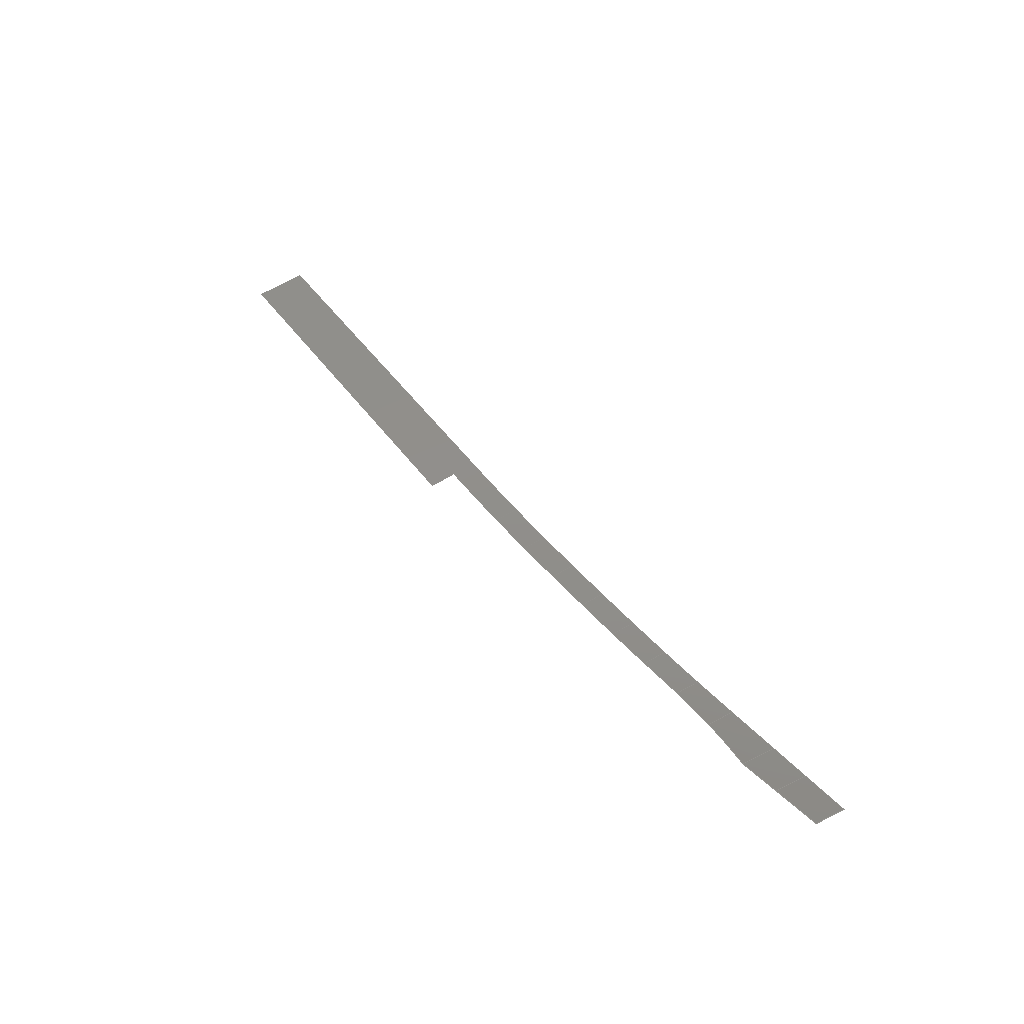
<metadata>
{"format":"iges","ext":"igs","renderer":"f3d","projection":"perspective","resolution":1024,"background":"white","views":[{"elev":52.1,"azim":-125.9,"up":"+Z"}]}
</metadata>
<code>
Data transfer from Napa to IGES
Project: P7975/E
Command: TOIGES YTAI,TYPE=128,K=D
1H,,1H;,4HNapa,9Htemp/yta1,
51HNapa  96-12-03  level D     NAPA Release 96.2   (P),,
32,8,8,8,16,,1,6,1HM,3,0.03,
13H9.711e+05,1e-05,258.2,
4HNN  ,6HSSPA/ ,4,0;
     128       1               1
     128                      14
     128      15               1
     128                      14
     128      29               1
     128                      14
     128      43               1
     128                      14
     128      57               1
     128                      14
     128      71               1
     128                      14
     128      85               1
     128                      14
     128      99               1
     128                      14
     128     113               1
     128                      14
     128     127               1
     128                      14
     128     141               1
     128                      14
     128     155               1
     128                      14
128,3,3,3,3,0,0,1,0,0,                                                 1
0,0,0,0,1,1,1,1,0,0,0,0,1,1,1,1,                                       1
1,1,1,1,1,1,1,1,1,1,1,1,1,1,1,1,                                       1
0,0,10.59,-2.383,0,                                             1
11.11,-4.767,0,11.63,-7.15,                                 1
0,12.15,0,1.821,11.19,                                            1
-2.383,1.788,11.71,-4.767,1.755,                       1
12.24,-7.15,1.722,12.77,0,                                  1
3.642,11.78,-2.383,3.576,12.32,                        1
-4.767,3.51,12.85,-7.15,3.444,                            1
13.38,0,5.463,12.38,-2.383,                               1
5.364,12.92,-4.767,5.266,13.46,                       1
-7.15,5.167,14,                                                     1
0,1,0,1;                                                               1
128,3,3,3,3,0,0,1,0,0,                                                 3
0,0,0,0,1,1,1,1,0,0,0,0,1,1,1,1,                                       3
1,1,1,1,1,1,1,1,1,1,1,1,1,1,1,1,                                       3
6.1,0,9.26,4.067,0,                                             3
9.704,2.033,0,10.15,1e-06,                                3
0,10.59,6.1,1.905,9.84,                                     3
4.067,1.877,10.29,2.033,1.849,                          3
10.74,1e-06,1.821,11.19,6.1,                               3
3.811,10.42,4.067,3.755,10.88,                         3
2.033,3.698,11.33,1e-06,3.642,                            3
11.78,6.1,5.716,11,4.067,                                3
5.632,11.46,2.033,5.548,11.92,                        3
1e-06,5.463,12.38,                                            3
0,1,0,1;                                                               3
128,3,3,3,3,0,0,1,0,0,                                                 5
0,0,0,0,1,1,1,1,0,0,0,0,1,1,1,1,                                       5
1,1,1,1,1,1,1,1,1,1,1,1,1,1,1,1,                                       5
14.49,0,7.43,11.69,0,                                             5
8.04,8.897,0,8.65,6.1,                                      5
0,9.26,14.49,1.45,7.77,                                           5
11.65,1.563,8.447,9.017,1.697,                          5
9.098,6.1,1.905,9.84,14.49,                                 5
2.9,8.11,11.61,3.125,8.858,                                  5
9.136,3.394,9.544,6.1,3.811,                               5
10.42,14.49,4.35,8.45,11.57,                               5
4.686,9.272,9.255,5.092,9.99,                           5
6.1,5.716,11,                                                   5
0,1,0,1;                                                               5
128,3,3,3,3,0,0,1,0,0,                                                 7
0,0,0,0,1,1,1,1,0,0,0,0,1,1,1,1,                                       7
1,1,1,1,1,1,1,1,1,1,1,1,1,1,1,1,                                       7
21.74,0,5.934,19.35,0,                                      7
6.399,16.94,0,6.896,14.49,                                  7
0,7.43,21.74,1.269,6.15,                                     7
19.34,1.298,6.647,16.99,1.351,                        7
7.172,14.49,1.45,7.77,21.74,                                    7
2.539,6.365,19.33,2.596,6.895,                         7
17.03,2.702,7.45,14.49,2.9,                                 7
8.11,21.74,3.808,6.581,19.32,                            7
3.894,7.145,17.08,4.052,7.731,                         7
14.49,4.35,8.45,                                                  7
0,1,0,1;                                                               7
128,3,3,3,3,0,0,1,0,0,                                                 9
0,0,0,0,1,1,1,1,0,0,0,0,1,1,1,1,                                       9
1,1,1,1,1,1,1,1,1,1,1,1,1,1,1,1,                                       9
28.98,0,4.612,26.56,0,                                       9
5.025,24.16,0,5.464,21.74,                               9
0,5.934,28.98,1.233,4.758,                                9
26.44,1.237,5.213,24.07,1.244,                         9
5.668,21.74,1.269,6.15,28.98,                         9
2.467,4.904,26.31,2.475,5.403,                         9
23.98,2.488,5.873,21.74,2.539,                          9
6.365,28.98,3.7,5.05,26.18,                                 9
3.712,5.595,23.89,3.731,6.079,                         9
21.74,3.808,6.581,                                           9
0,1,0,1;                                                               9
128,3,3,3,3,0,0,1,0,0,                                                11
0,0,0,0,1,1,1,1,0,0,0,0,1,1,1,1,                                      11
1,1,1,1,1,1,1,1,1,1,1,1,1,1,1,1,                                      11
36.23,0,3.454,33.78,0,                                         11
3.82,31.37,0,4.204,28.98,                              11
0,4.612,36.23,1.225,3.562,                                   11
33.83,1.227,3.929,31.43,1.23,                       11
4.319,28.98,1.233,4.758,36.23,                           11
2.45,3.669,33.88,2.454,4.036,                        11
31.49,2.46,4.436,28.98,2.467,                       11
4.904,36.23,3.675,3.776,33.94,                           11
3.681,4.143,31.55,3.689,4.557,                         11
28.98,3.7,5.05,                                                   11
0,1,0,1;                                                              11
128,3,3,3,3,0,0,1,0,0,                                                13
0,0,0,0,1,1,1,1,0,0,0,0,1,1,1,1,                                      13
1,1,1,1,1,1,1,1,1,1,1,1,1,1,1,1,                                      13
43.48,0,2.44,41,0,                                         13
2.765,38.59,0,3.102,36.23,                                  13
0,3.454,43.48,1.22,2.527,                               13
41.03,1.221,2.854,38.64,1.222,                        13
3.194,36.23,1.225,3.562,43.48,                           13
2.439,2.613,41.06,2.442,2.943,                        13
38.68,2.445,3.286,36.23,2.45,                            13
3.669,43.48,3.659,2.7,41.09,                            13
3.663,3.033,38.72,3.668,3.377,                         13
36.23,3.675,3.776,                                              13
0,1,0,1;                                                              13
128,3,3,3,3,0,0,1,0,0,                                                15
0,0,0,0,1,1,1,1,0,0,0,0,1,1,1,1,                                      15
1,1,1,1,1,1,1,1,1,1,1,1,1,1,1,1,                                      15
50.72,0,1.55,48.39,0,                                        15
1.813,45.99,0,2.11,43.48,                              15
0,2.44,50.72,1.217,1.613,                                      15
48.34,1.218,1.89,45.94,1.219,                       15
2.196,43.48,1.22,2.527,50.72,                           15
2.435,1.676,48.28,2.436,1.968,                        15
45.9,2.437,2.283,43.48,2.439,                       15
2.613,50.72,3.652,1.738,48.23,                          15
3.654,2.047,45.85,3.656,2.37,                        15
43.48,3.659,2.7,                                               15
0,1,0,1;                                                              15
128,3,3,3,3,0,0,1,0,0,                                                17
0,0,0,0,1,1,1,1,0,0,0,0,1,1,1,1,                                      17
1,1,1,1,1,1,1,1,1,1,1,1,1,1,1,1,                                      17
57.97,0,0.8232,55.61,0,                                     17
1.028,53.2,0,1.27,50.72,                                  17
0,1.55,57.97,1.217,0.8595,                               17
55.54,1.217,1.078,53.14,1.217,                        17
1.332,50.72,1.217,1.613,57.97,                          17
2.433,0.8957,55.47,2.434,1.13,                        17
53.08,2.434,1.393,50.72,2.435,                           17
1.676,57.97,3.65,0.932,55.4,                           17
3.65,1.184,53.01,3.651,1.455,                        17
50.72,3.652,1.738,                                             17
0,1,0,1;                                                              17
128,3,3,3,3,0,0,1,0,0,                                                19
0,0,0,0,1,1,1,1,0,0,0,0,1,1,1,1,                                      19
1,1,1,1,1,1,1,1,1,1,1,1,1,1,1,1,                                      19
65.21,0,0.3118,62.81,0,                                     19
0.4417,60.41,0,0.6122,57.97,                              19
0,0.8232,65.21,1.216,0.3252,                               19
62.84,1.216,0.4602,60.46,1.217,                       19
0.6343,57.97,1.217,0.8595,65.21,                       19
2.433,0.3385,62.88,2.433,0.4779,                        19
60.5,2.433,0.6588,57.97,2.433,                       19
0.8957,65.21,3.649,0.3519,62.91,                        19
3.649,0.4949,60.55,3.65,0.6858,                         19
57.97,3.65,0.932,                                              19
0,1,0,1;                                                              19
128,3,3,3,3,0,0,1,0,0,                                                21
0,0,0,0,1,1,1,1,0,0,0,0,1,1,1,1,                                      21
1,1,1,1,1,1,1,1,1,1,1,1,1,1,1,1,                                      21
77,0,0,72.93,0,                                                   21
1.9e-05,69.06,0,0.1041,65.21,                              21
0,0.3118,77,1.217,0,                                             21
72.85,1.216,0.002999,69.05,1.216,                       21
0.1073,65.21,1.216,0.3252,77,                              21
2.433,0,72.78,2.433,0.005908,                                21
69.05,2.433,0.1108,65.21,2.433,                       21
0.3385,77,3.65,0,72.71,                                         21
3.649,0.008745,69.04,3.649,0.1145,                         21
65.21,3.649,0.3519,                                          21
0,1,0,1;                                                              21
128,3,3,3,3,0,0,1,0,0,                                                23
0,0,0,0,1,1,1,1,0,0,0,0,1,1,1,1,                                      23
1,1,1,1,1,1,1,1,1,1,1,1,1,1,1,1,                                      23
129.1,0,0,111.7,0,                                          23
0,94.37,0,0,77,                                                   23
0,0,129.1,2.578,0,                                            23
111.7,2.578,0,94.37,2.578,                             23
0,77,2.578,0,129.1,                                           23
5.156,0,111.7,5.156,0,                                     23
94.37,5.156,0,77,5.156,                                     23
0,129.1,7.733,0,111.7,                                   23
7.733,0,94.37,7.733,0,                                      23
77,7.733,0,                                                        23
0,1,0,1;                                                              23
S      3G      5D     24P    168
</code>
